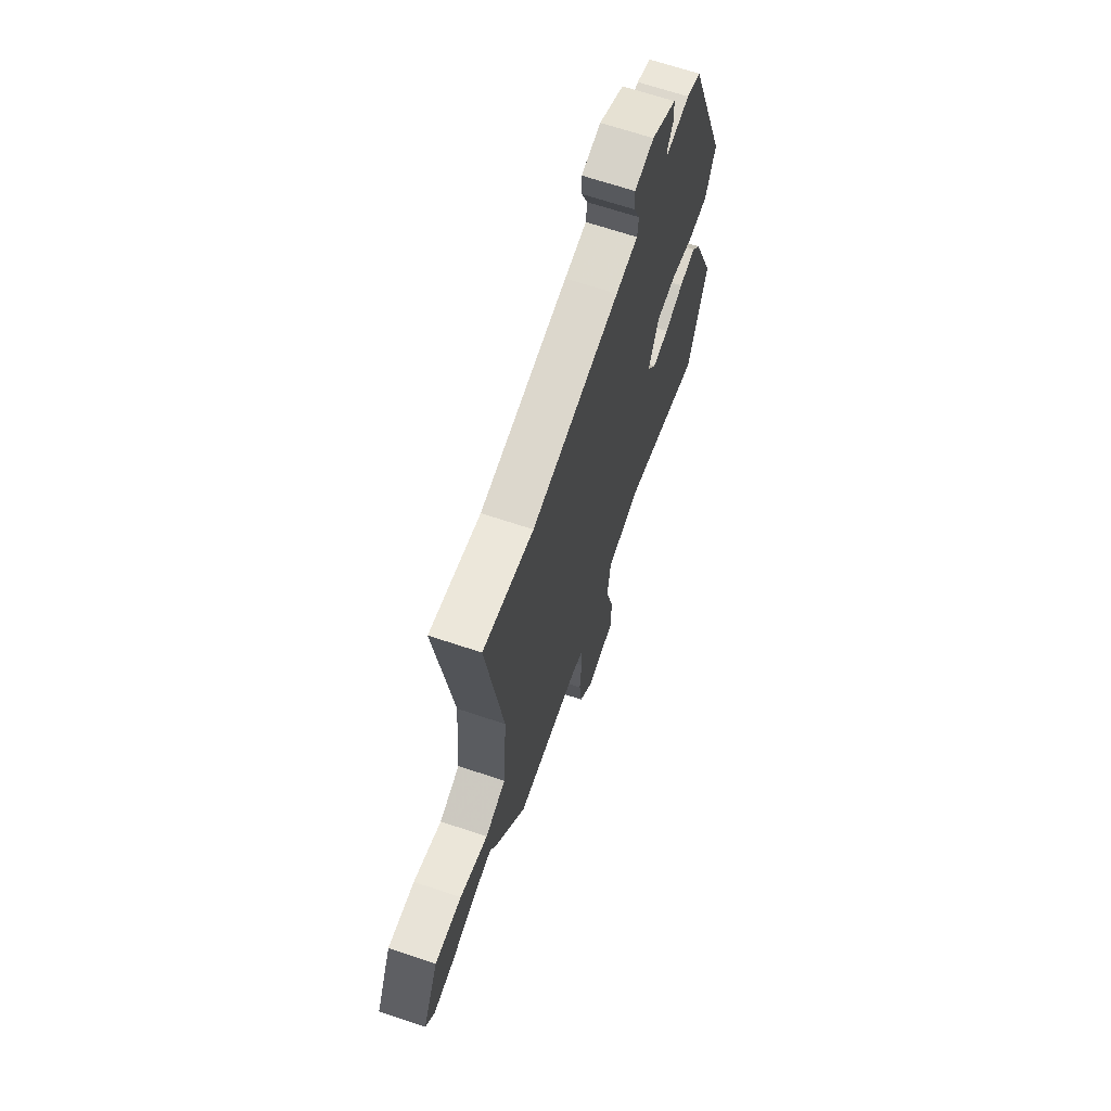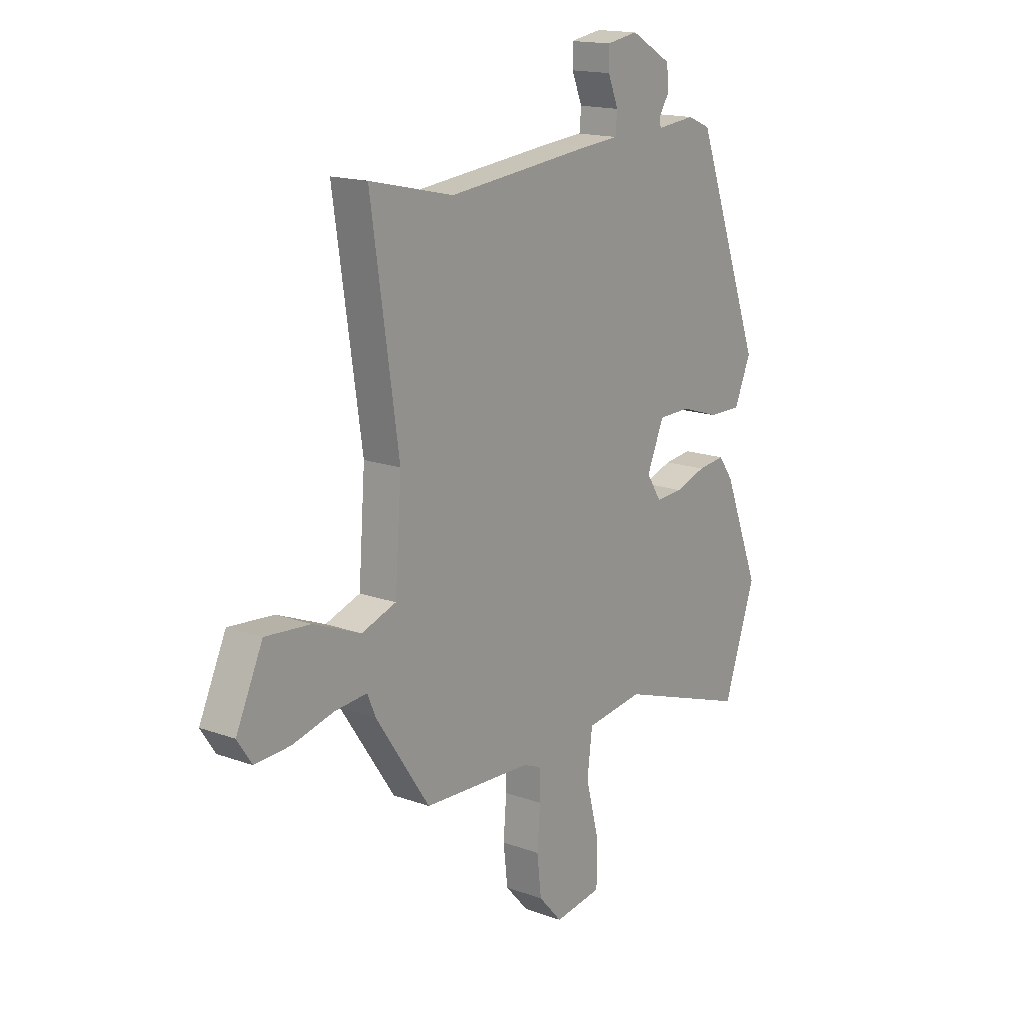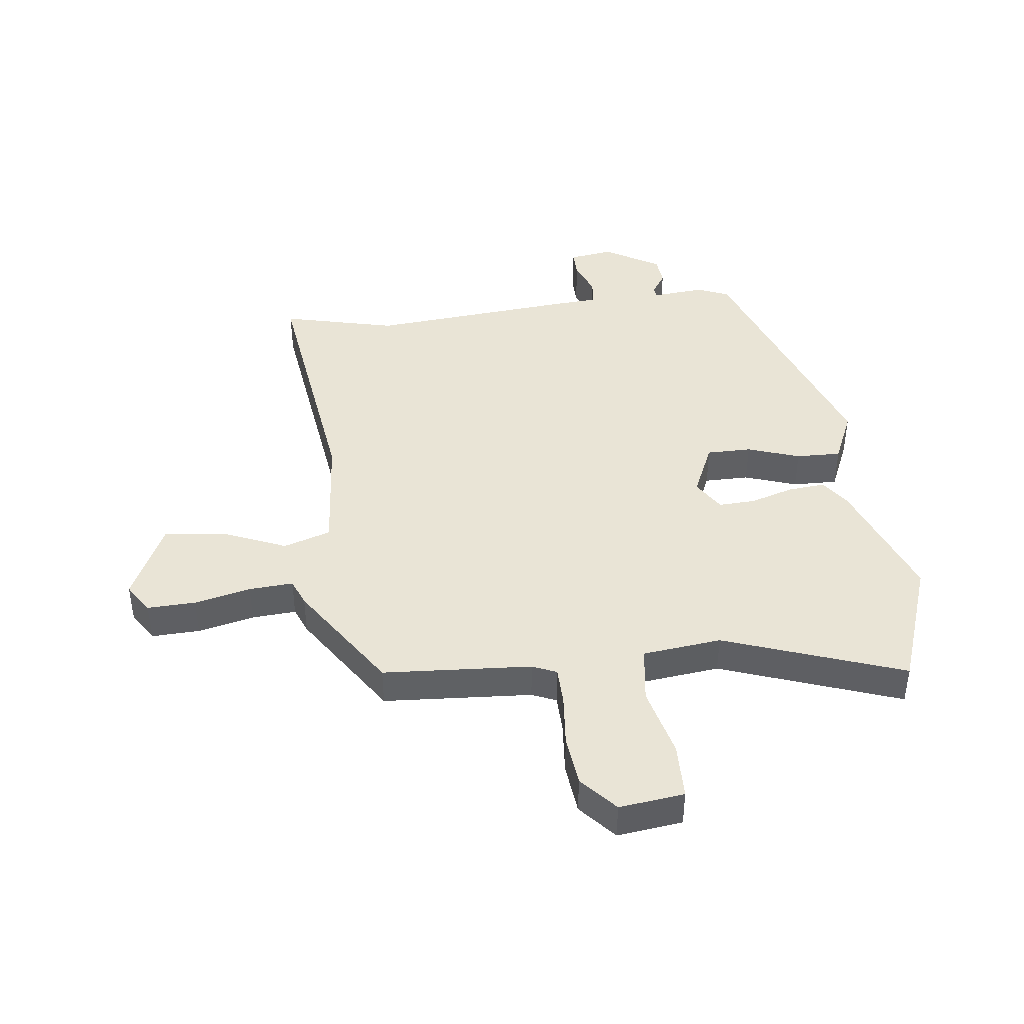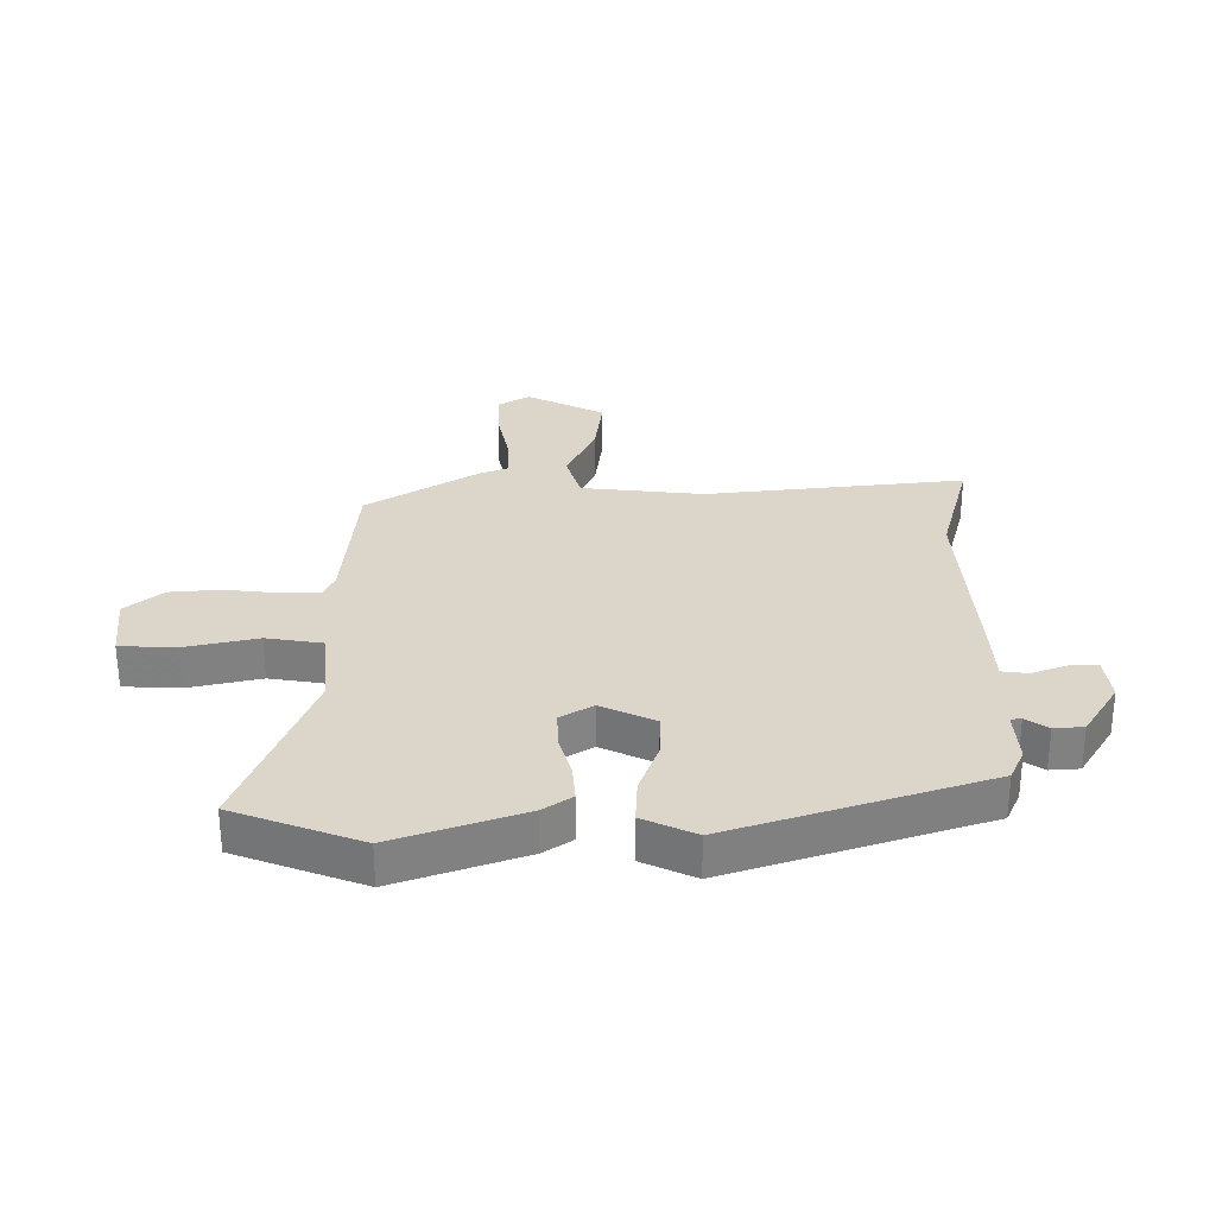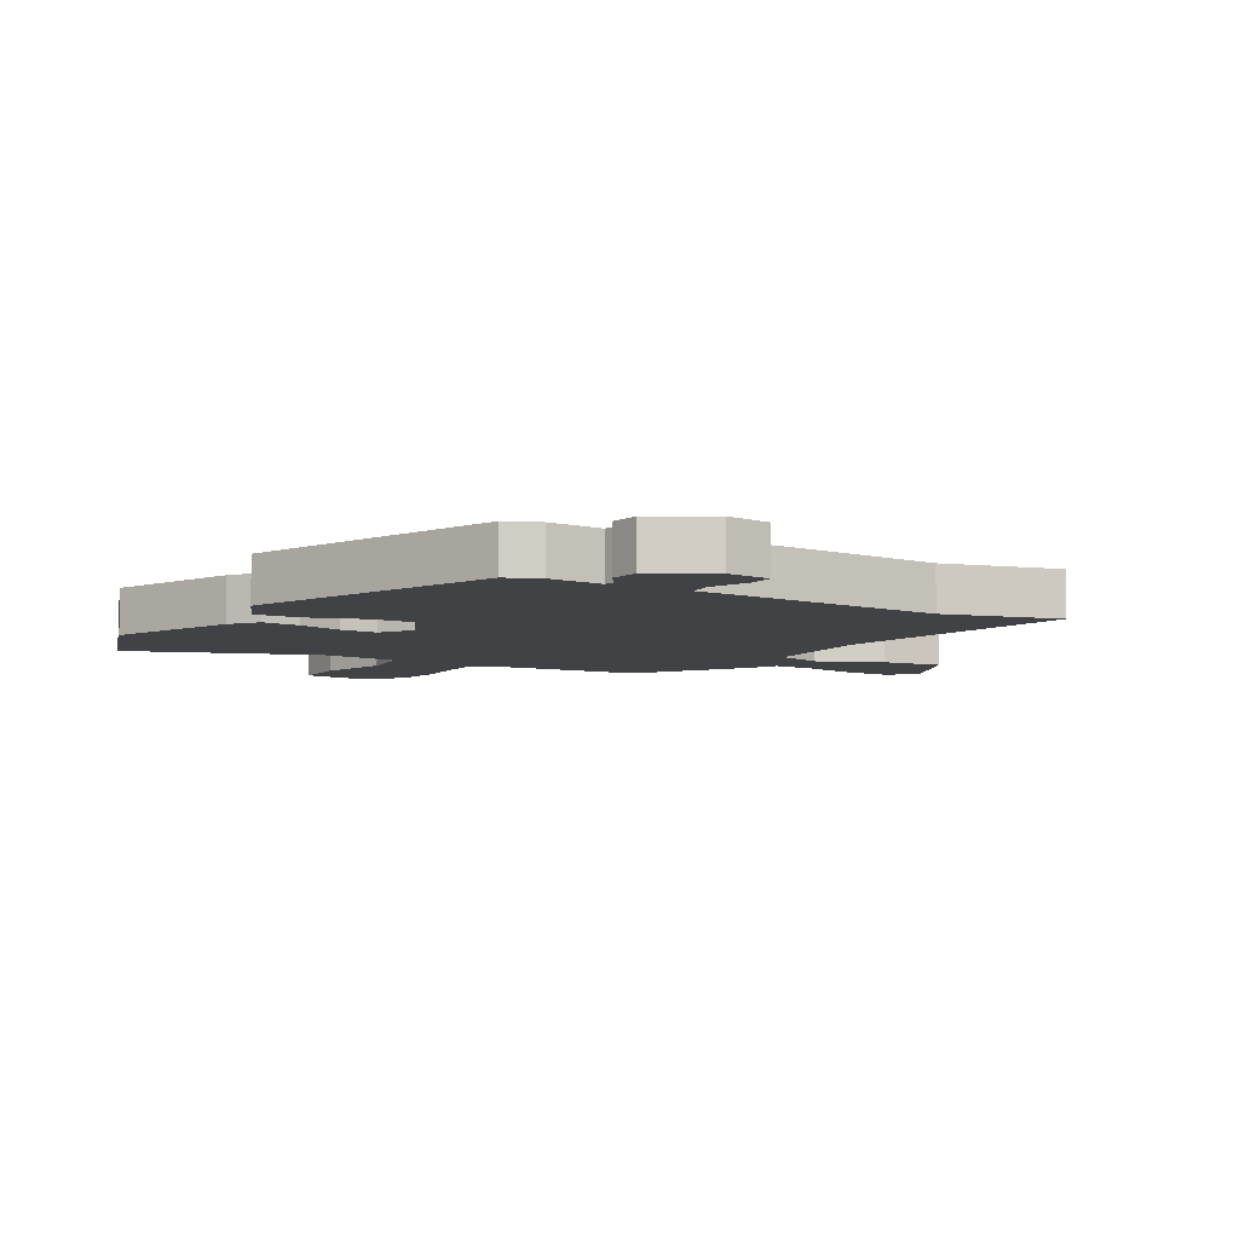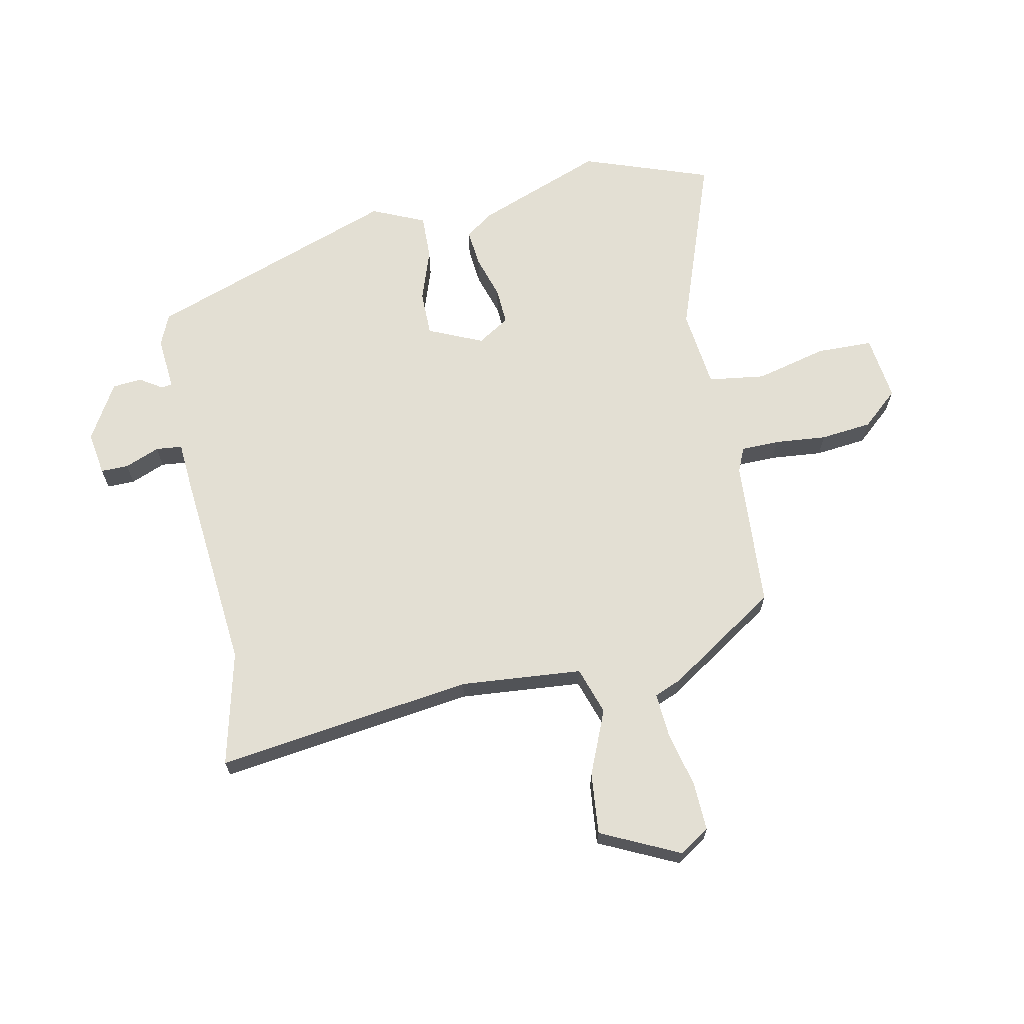
<metadata>
{"format":"obj","ext":"obj","renderer":"f3d","projection":"perspective","resolution":1024,"background":"white","views":[{"elev":66.9,"azim":108.6,"up":"+Z"},{"elev":16.2,"azim":126.8,"up":"+Z"},{"elev":42.7,"azim":173.8,"up":"+Y"},{"elev":29.8,"azim":-88.2,"up":"+Y"},{"elev":-6.7,"azim":-30.3,"up":"+Y"},{"elev":66.9,"azim":79.1,"up":"+Y"}]}
</metadata>
<code>
v -0.476 0.07 -0.57
v -0.549 0.07 -0.356
v -0.466 0.07 -0.145
v -0.432 0.07 -0.098
v -0.369 0.07 -0.105
v -0.298 0.07 -0.128
v -0.236 0.07 -0.132
v -0.202 0.07 -0.079
v -0.241 0.07 0.012
v -0.316 0.07 0.013
v -0.404 0.07 -0.016
v -0.479 0.07 -0.017
v -0.517 0.07 0.072
v -0.363 0.07 0.489
v -0.31 0.07 0.511
v -0.221 0.07 0.502
v -0.218 0.07 0.52
v -0.242 0.07 0.558
v -0.237 0.07 0.607
v -0.143 0.07 0.661
v -0.07 0.07 0.649
v -0.071 0.07 0.603
v -0.095 0.07 0.545
v -0.091 0.07 0.501
v -0.007 0.07 0.494
v 0.327 0.07 0.46
v 0.519 0.07 0.504
v 0.456 0.07 0.076
v 0.471 0.07 -0.128
v 0.55 0.07 -0.155
v 0.658 0.07 -0.111
v 0.761 0.07 -0.102
v 0.822 0.07 -0.234
v 0.789 0.07 -0.284
v 0.708 0.07 -0.28
v 0.614 0.07 -0.257
v 0.54 0.07 -0.251
v 0.521 0.07 -0.296
v 0.398 0.07 -0.479
v 0.149 0.07 -0.492
v 0.108 0.07 -0.509
v 0.106 0.07 -0.573
v 0.113 0.07 -0.66
v 0.103 0.07 -0.746
v 0.049 0.07 -0.806
v -0.06 0.07 -0.791
v -0.061 0.07 -0.697
v -0.03 0.07 -0.578
v -0.042 0.07 -0.483
v -0.174 0.07 -0.466
v -0.476 0 -0.57
v -0.549 0 -0.356
v -0.466 0 -0.145
v -0.432 0 -0.098
v -0.369 0 -0.105
v -0.298 0 -0.128
v -0.236 0 -0.132
v -0.202 0 -0.079
v -0.241 0 0.012
v -0.316 0 0.013
v -0.404 0 -0.016
v -0.479 0 -0.017
v -0.517 0 0.072
v -0.363 0 0.489
v -0.31 0 0.511
v -0.221 0 0.502
v -0.218 0 0.52
v -0.242 0 0.558
v -0.237 0 0.607
v -0.143 0 0.661
v -0.07 0 0.649
v -0.071 0 0.603
v -0.095 0 0.545
v -0.091 0 0.501
v -0.007 0 0.494
v 0.327 0 0.46
v 0.519 0 0.504
v 0.456 0 0.076
v 0.471 0 -0.128
v 0.55 0 -0.155
v 0.658 0 -0.111
v 0.761 0 -0.102
v 0.822 0 -0.234
v 0.789 0 -0.284
v 0.708 0 -0.28
v 0.614 0 -0.257
v 0.54 0 -0.251
v 0.521 0 -0.296
v 0.398 0 -0.479
v 0.149 0 -0.492
v 0.108 0 -0.509
v 0.106 0 -0.573
v 0.113 0 -0.66
v 0.103 0 -0.746
v 0.049 0 -0.806
v -0.06 0 -0.791
v -0.061 0 -0.697
v -0.03 0 -0.578
v -0.042 0 -0.483
v -0.174 0 -0.466
f 45 46 47 48
f 45 48 49
f 42 43 44 45
f 41 42 45 49
f 40 41 49
f 37 38 39 40
f 37 40 49 50
f 33 34 35 36
f 33 36 37
f 30 31 32 33
f 30 33 37
f 29 30 37 50
f 26 27 28
f 24 25 26 28
f 24 28 29 50
f 20 21 22 23
f 17 18 19 20
f 16 17 20 23
f 13 14 15 16
f 10 11 12 13
f 9 10 13 16
f 8 9 16 23
f 3 4 5 6
f 3 6 7
f 2 3 7
f 1 2 7
f 50 1 7 8
f 8 23 24 50
f 98 97 96 95
f 99 98 95
f 95 94 93 92
f 99 95 92 91
f 99 91 90
f 90 89 88 87
f 100 99 90 87
f 86 85 84 83
f 87 86 83
f 83 82 81 80
f 87 83 80
f 100 87 80 79
f 78 77 76
f 78 76 75 74
f 100 79 78 74
f 73 72 71 70
f 70 69 68 67
f 73 70 67 66
f 66 65 64 63
f 63 62 61 60
f 66 63 60 59
f 73 66 59 58
f 56 55 54 53
f 57 56 53
f 57 53 52
f 57 52 51
f 58 57 51 100
f 100 74 73 58
f 1 51 52 2
f 2 52 53 3
f 3 53 54 4
f 4 54 55 5
f 5 55 56 6
f 6 56 57 7
f 7 57 58 8
f 8 58 59 9
f 9 59 60 10
f 10 60 61 11
f 11 61 62 12
f 12 62 63 13
f 13 63 64 14
f 14 64 65 15
f 15 65 66 16
f 16 66 67 17
f 17 67 68 18
f 18 68 69 19
f 19 69 70 20
f 20 70 71 21
f 21 71 72 22
f 22 72 73 23
f 23 73 74 24
f 24 74 75 25
f 25 75 76 26
f 26 76 77 27
f 27 77 78 28
f 28 78 79 29
f 29 79 80 30
f 30 80 81 31
f 31 81 82 32
f 32 82 83 33
f 33 83 84 34
f 34 84 85 35
f 35 85 86 36
f 36 86 87 37
f 37 87 88 38
f 38 88 89 39
f 39 89 90 40
f 40 90 91 41
f 41 91 92 42
f 42 92 93 43
f 43 93 94 44
f 44 94 95 45
f 45 95 96 46
f 46 96 97 47
f 47 97 98 48
f 48 98 99 49
f 49 99 100 50
f 50 100 51 1

</code>
